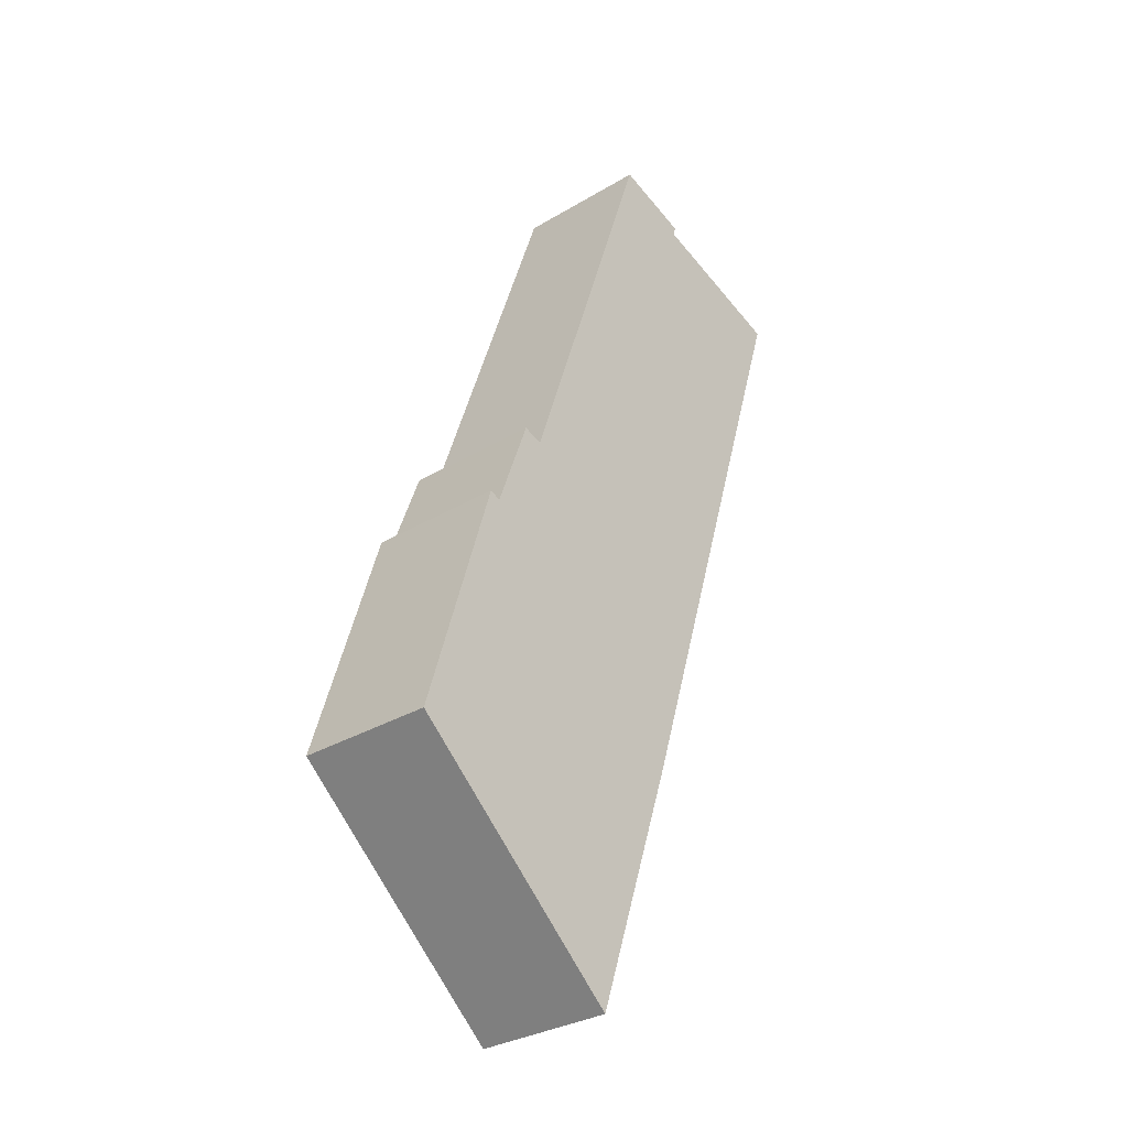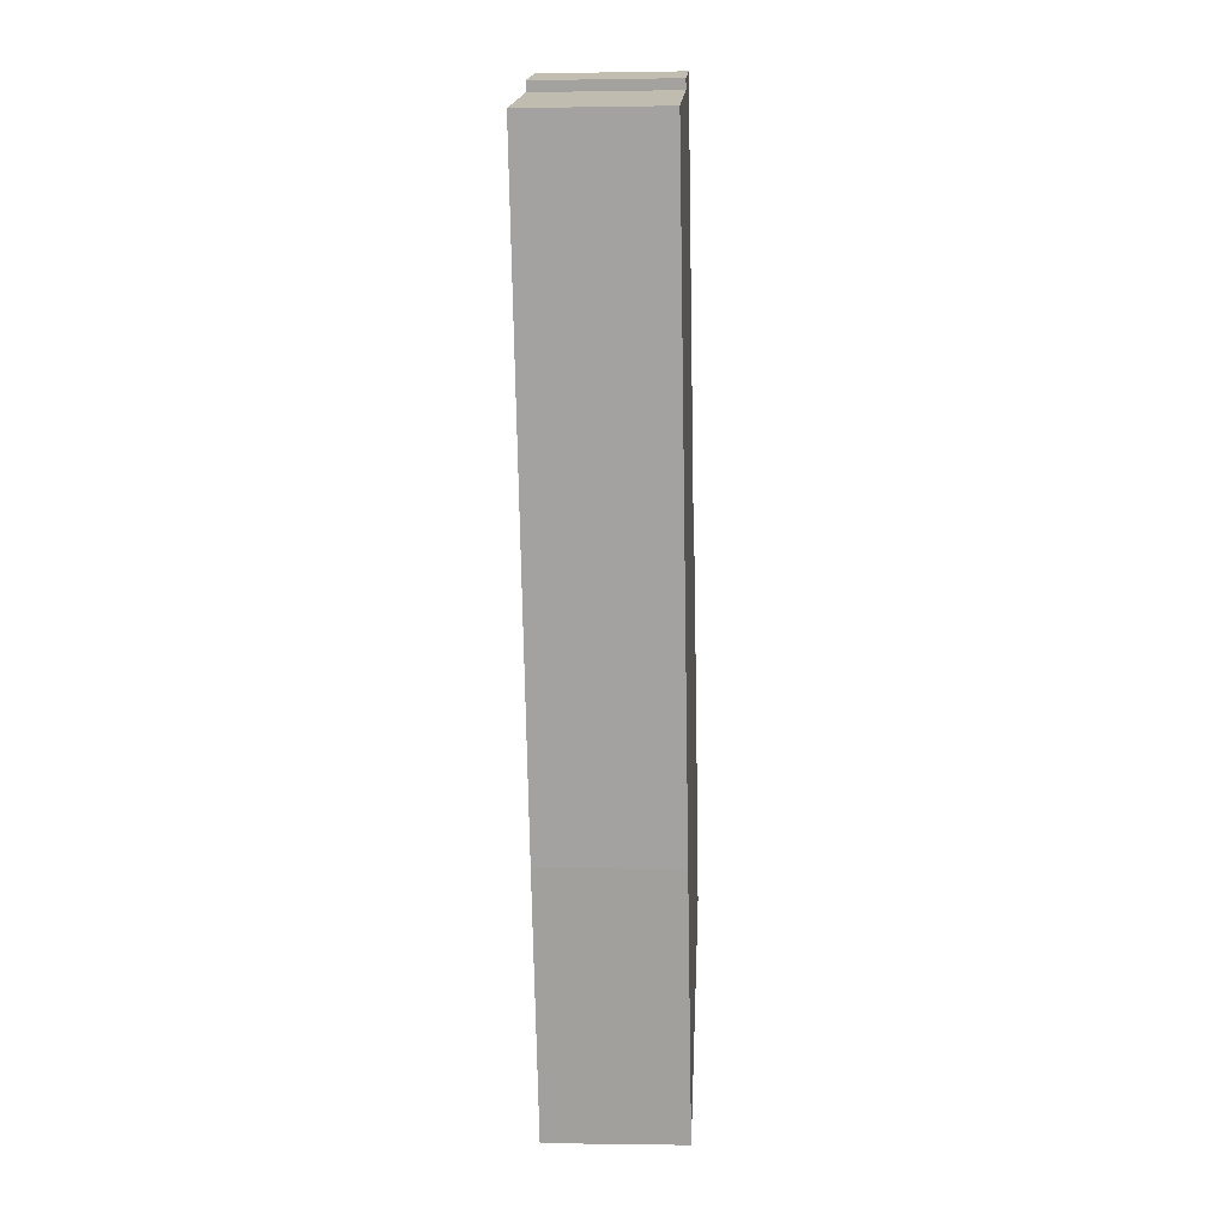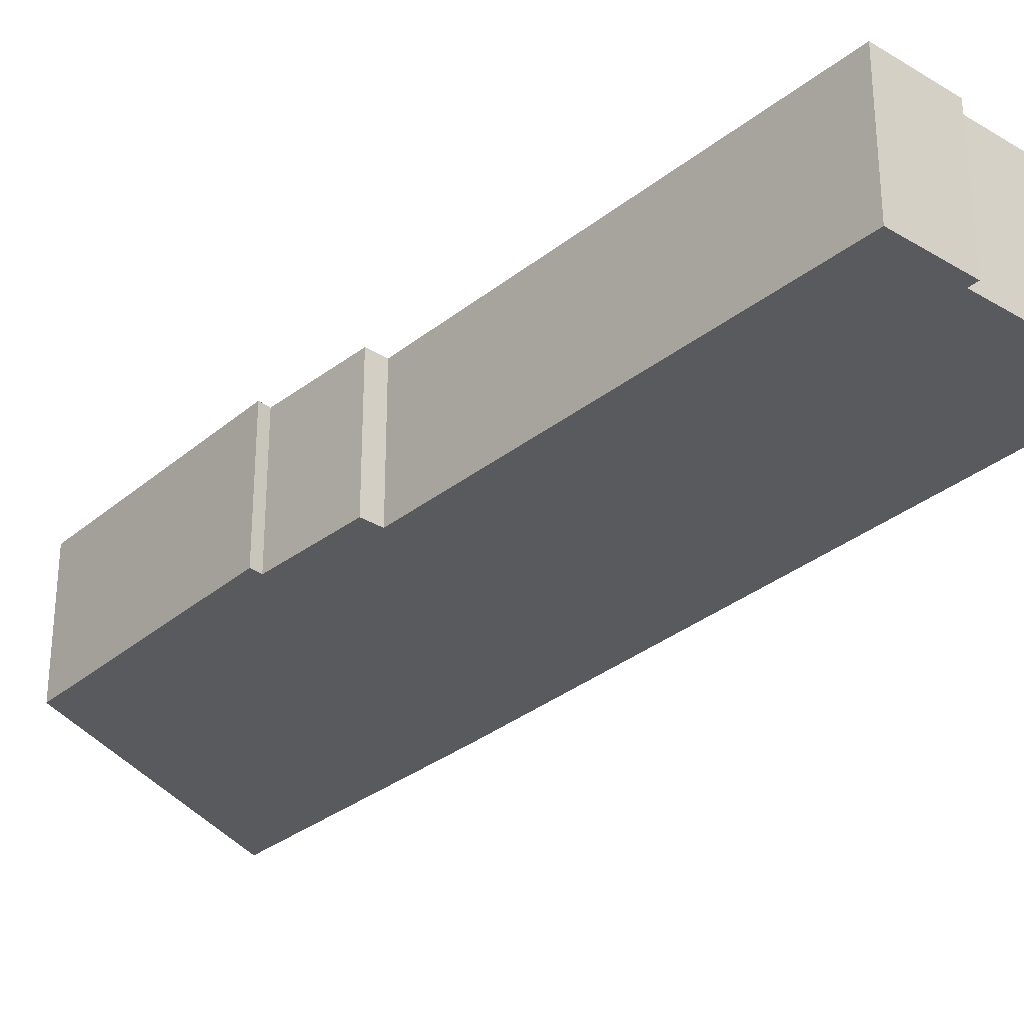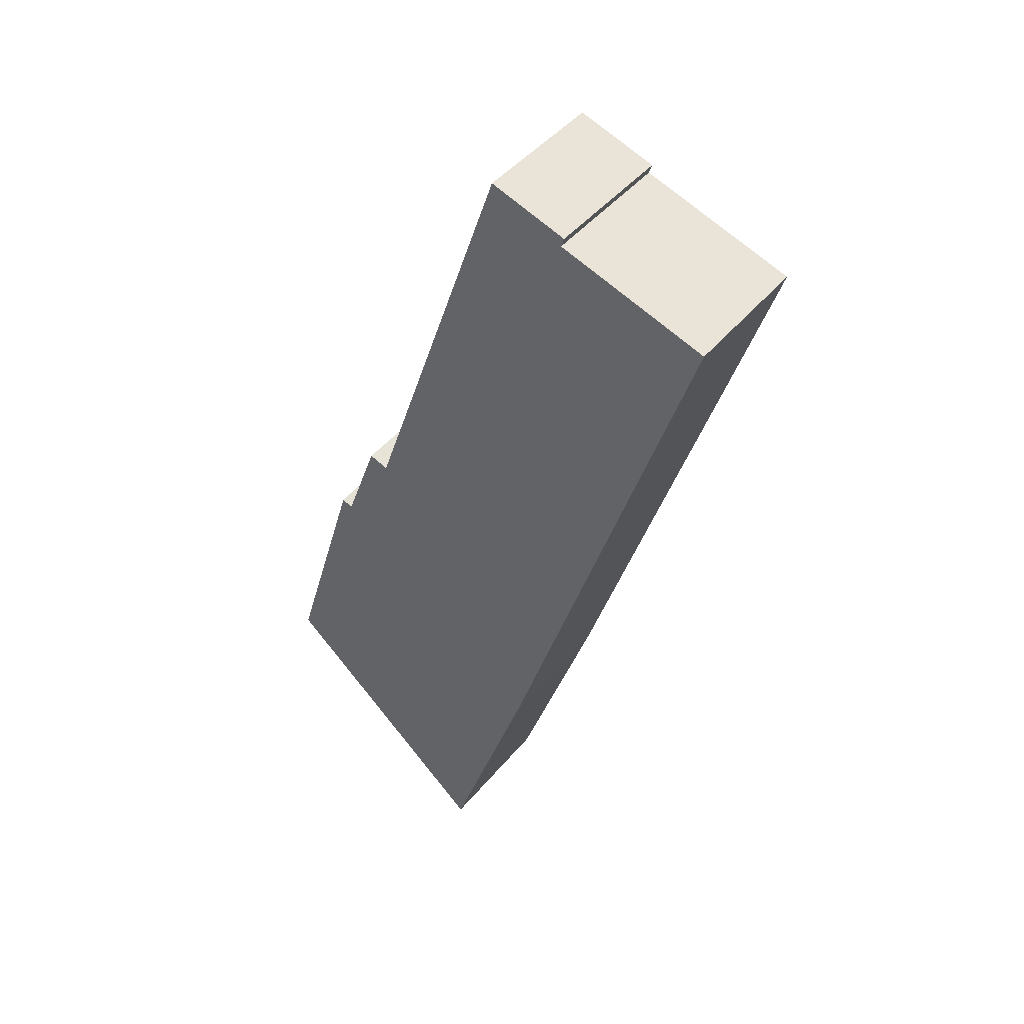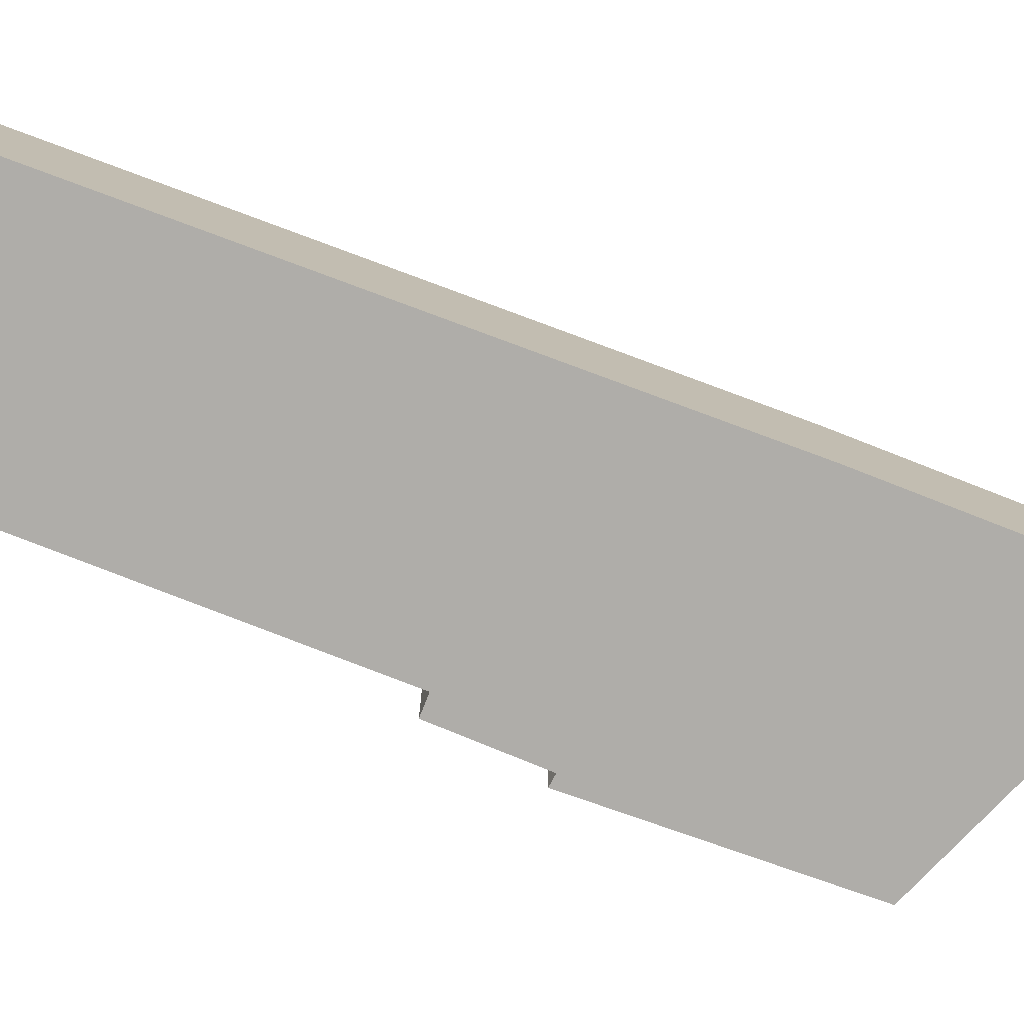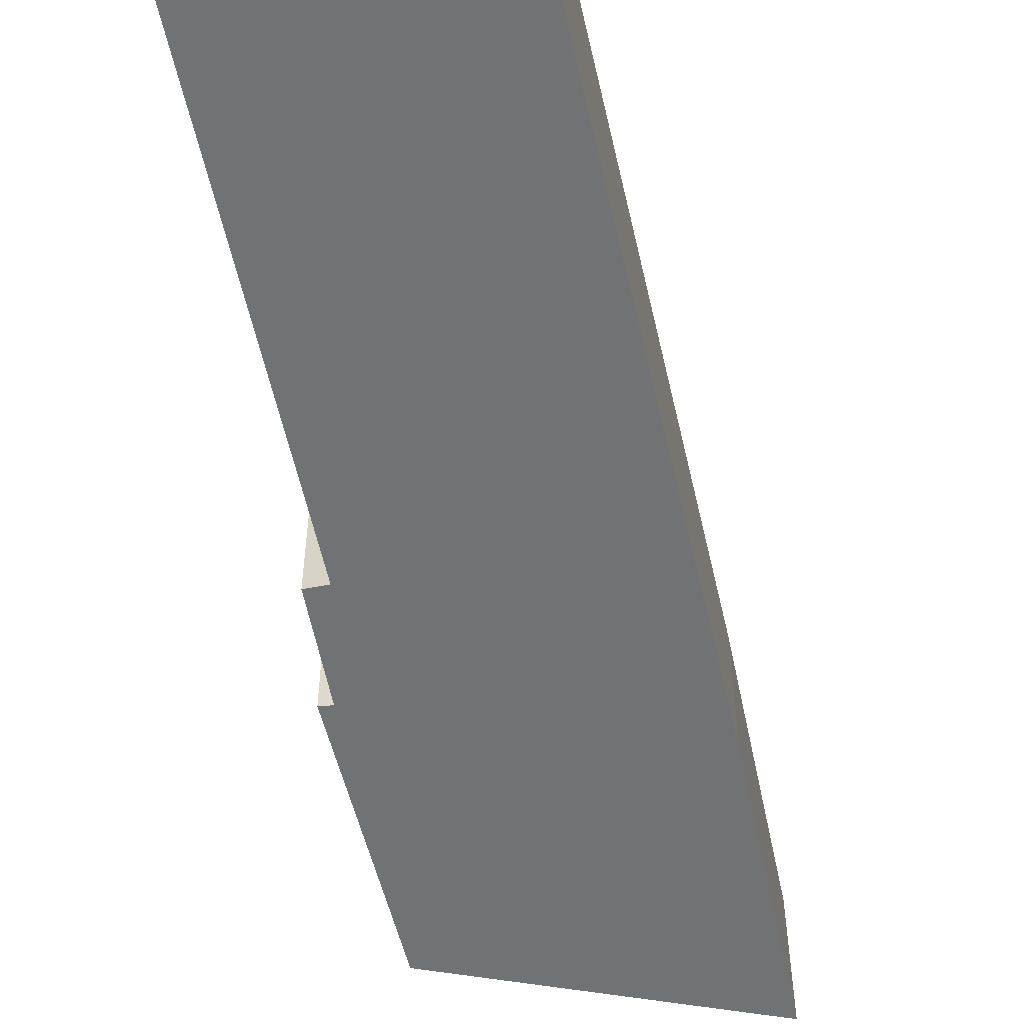
<metadata>
{"format":"obj","ext":"obj","renderer":"f3d","projection":"perspective","resolution":1024,"background":"white","views":[{"elev":-31.4,"azim":-49.6,"up":"+Z"},{"elev":-0.9,"azim":93.6,"up":"+Z"},{"elev":-31.2,"azim":-22.9,"up":"+Y"},{"elev":45.0,"azim":36.7,"up":"+Z"},{"elev":-77.3,"azim":87.3,"up":"+Y"},{"elev":-55.6,"azim":30.5,"up":"+Y"}]}
</metadata>
<code>
v  1.788 3.26 5.913
v  2.047 3.26 5.793
v  0 3.26 1.996e-16
v  2.883 3.26 8.113
v  3.352 3.26 7.953
v  7.51 3.26 1.438
v  5.439 3.26 -4.676
v  12.19 3.26 16.14
v  8.575 3.26 17.29
v  6.787 3.26 18.11
v  8.648 3.26 17.52
v  8.648 -1.073e-15 17.52
v  8.575 -1.059e-15 17.29
v  12.19 -9.882e-16 16.14
v  7.51 -8.805e-17 1.438
v  5.439 2.863e-16 -4.676
v  2.883 -4.968e-16 8.113
v  3.352 -4.87e-16 7.953
v  6.787 -1.109e-15 18.11
v  0 0 0
v  1.788 -3.621e-16 5.913
v  2.047 -3.547e-16 5.793
g defaultobject
f 1 2 3
f 4 5 2
f 3 6 7
f 6 3 8
f 8 3 2
f 8 2 5
f 8 5 9
f 9 5 10
f 9 10 11
f 12 9 11
f 9 12 13
f 14 6 8
f 6 14 15
f 15 7 6
f 7 15 16
f 13 8 9
f 8 13 14
f 17 5 4
f 5 17 18
f 19 11 10
f 11 19 12
f 16 3 7
f 3 16 20
f 20 1 3
f 1 20 21
f 22 4 2
f 4 22 17
f 18 10 5
f 10 18 19
f 21 2 1
f 2 21 22
f 15 20 16
f 20 15 21
f 21 15 22
f 14 22 15
f 22 14 18
f 18 14 13
f 18 13 19
f 19 13 12
f 17 22 18

</code>
